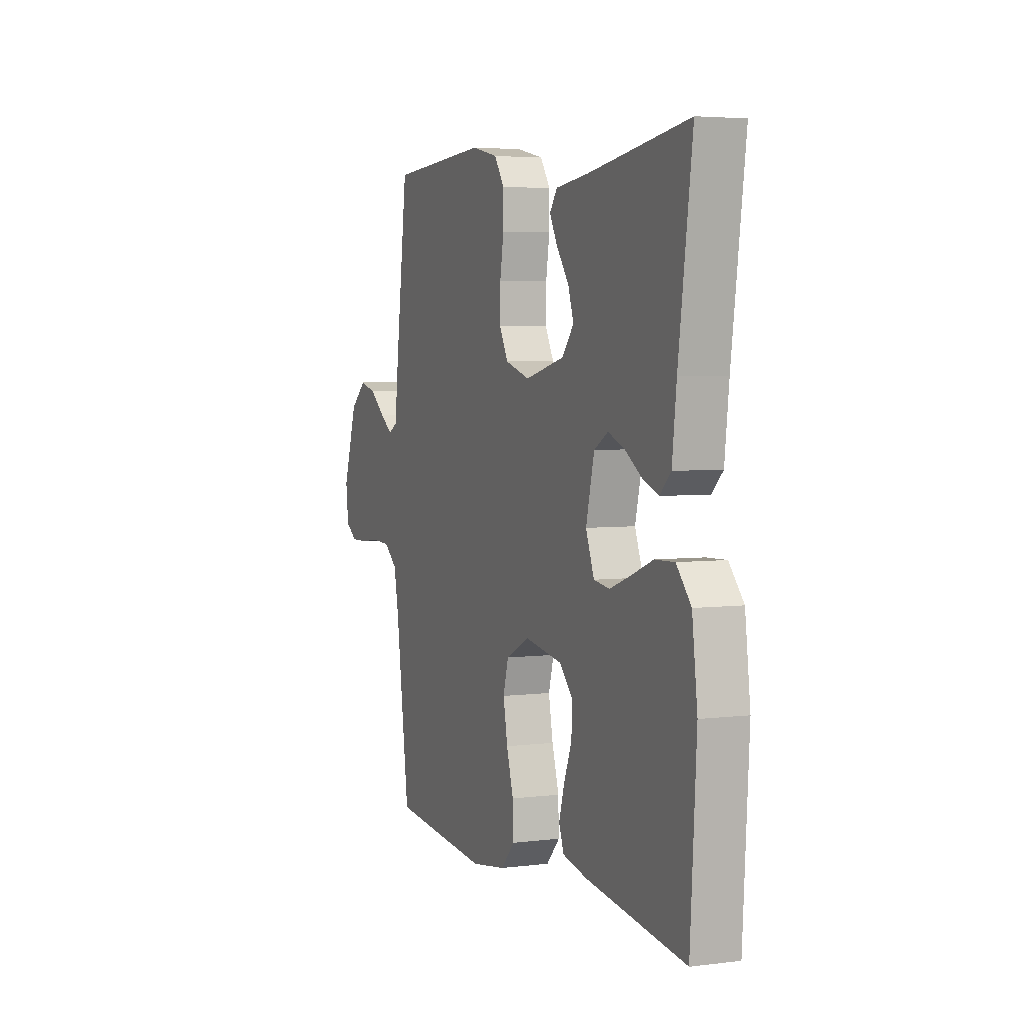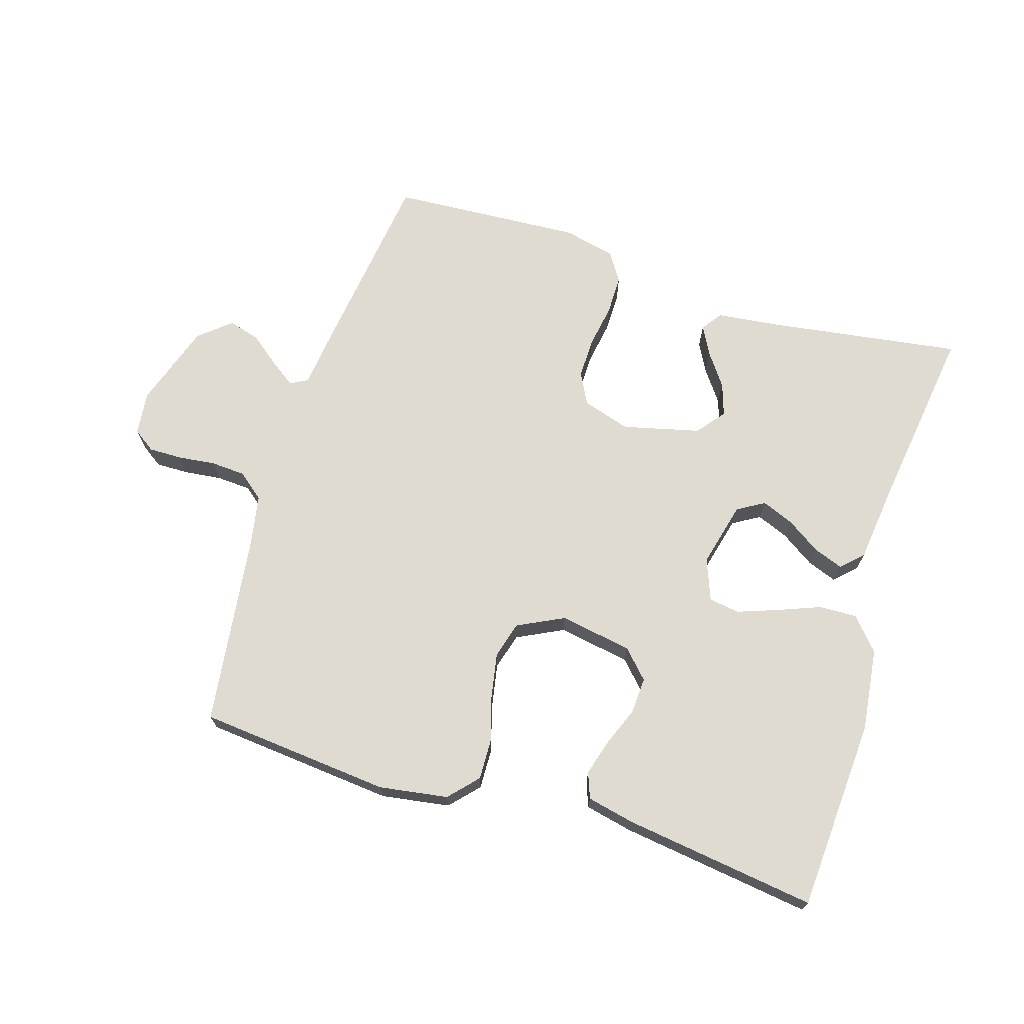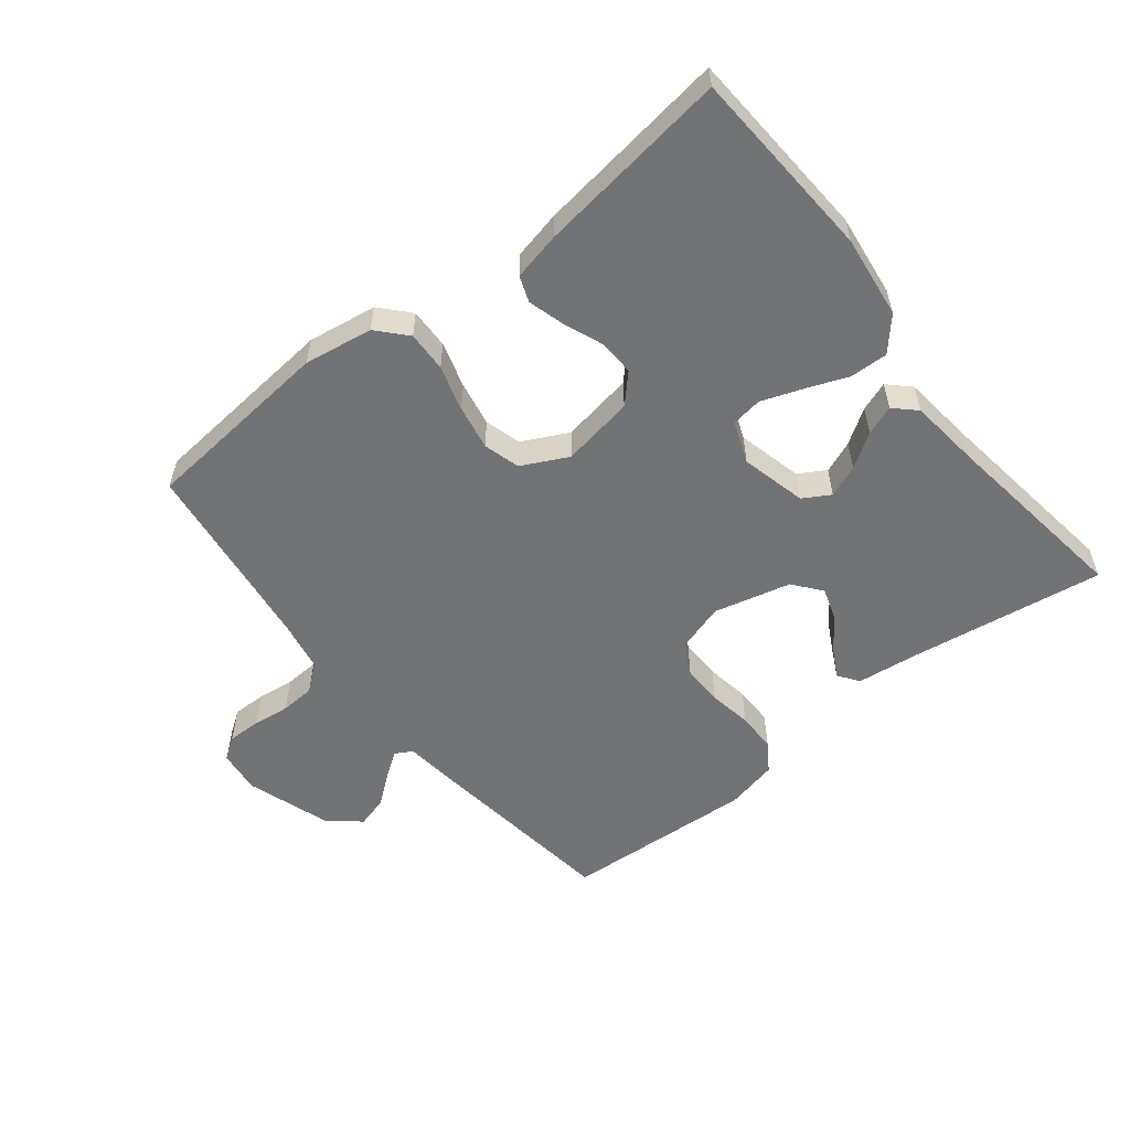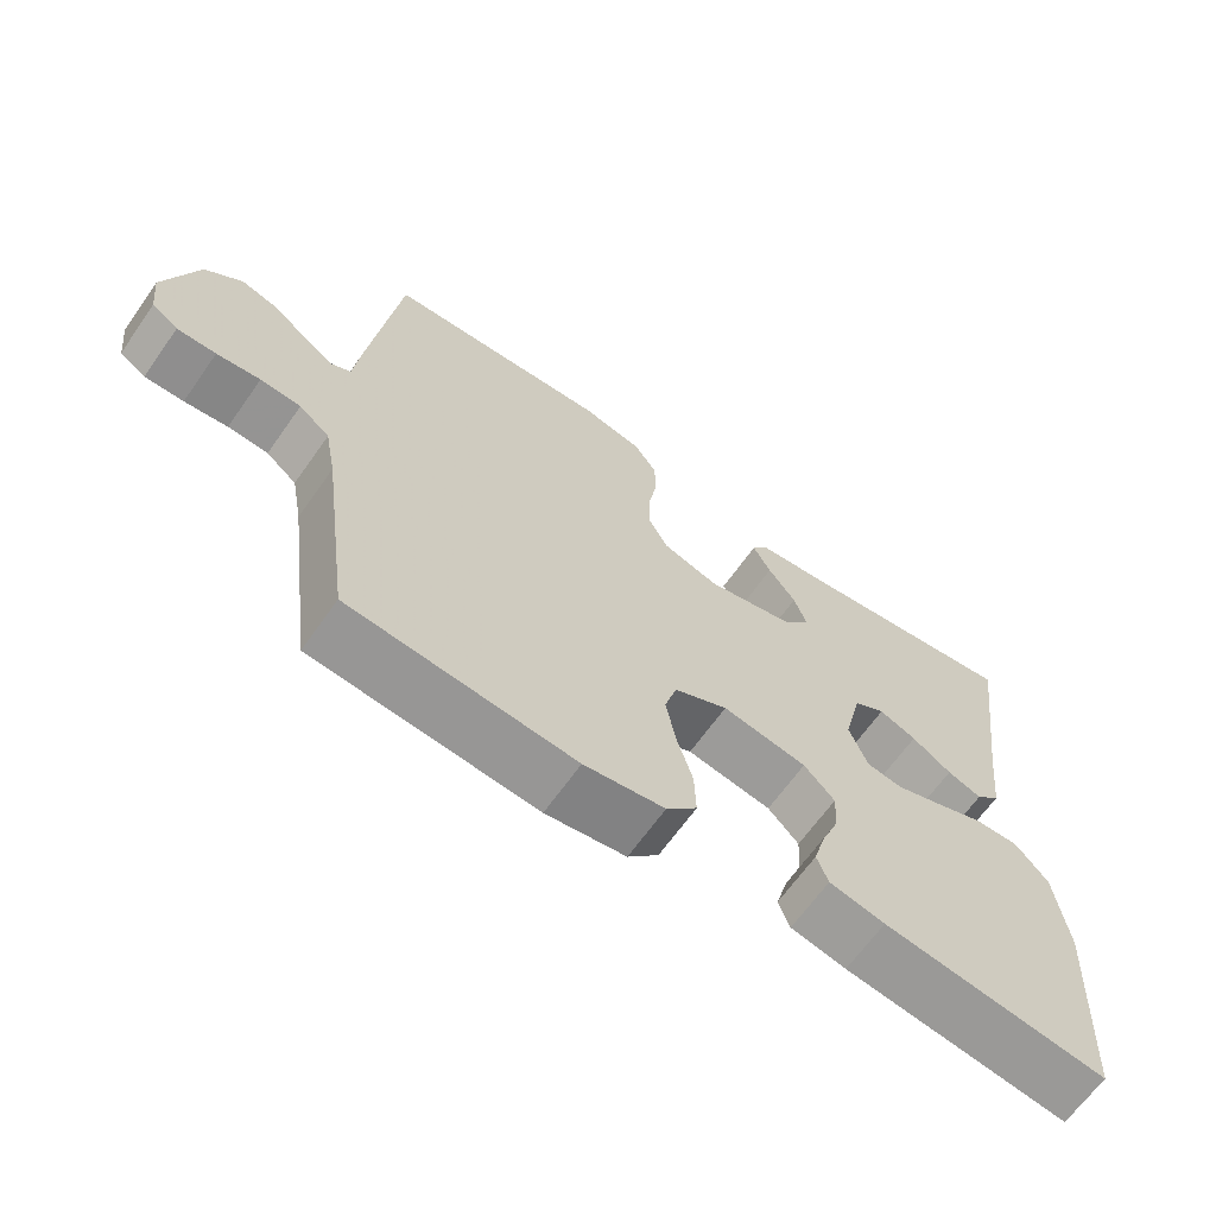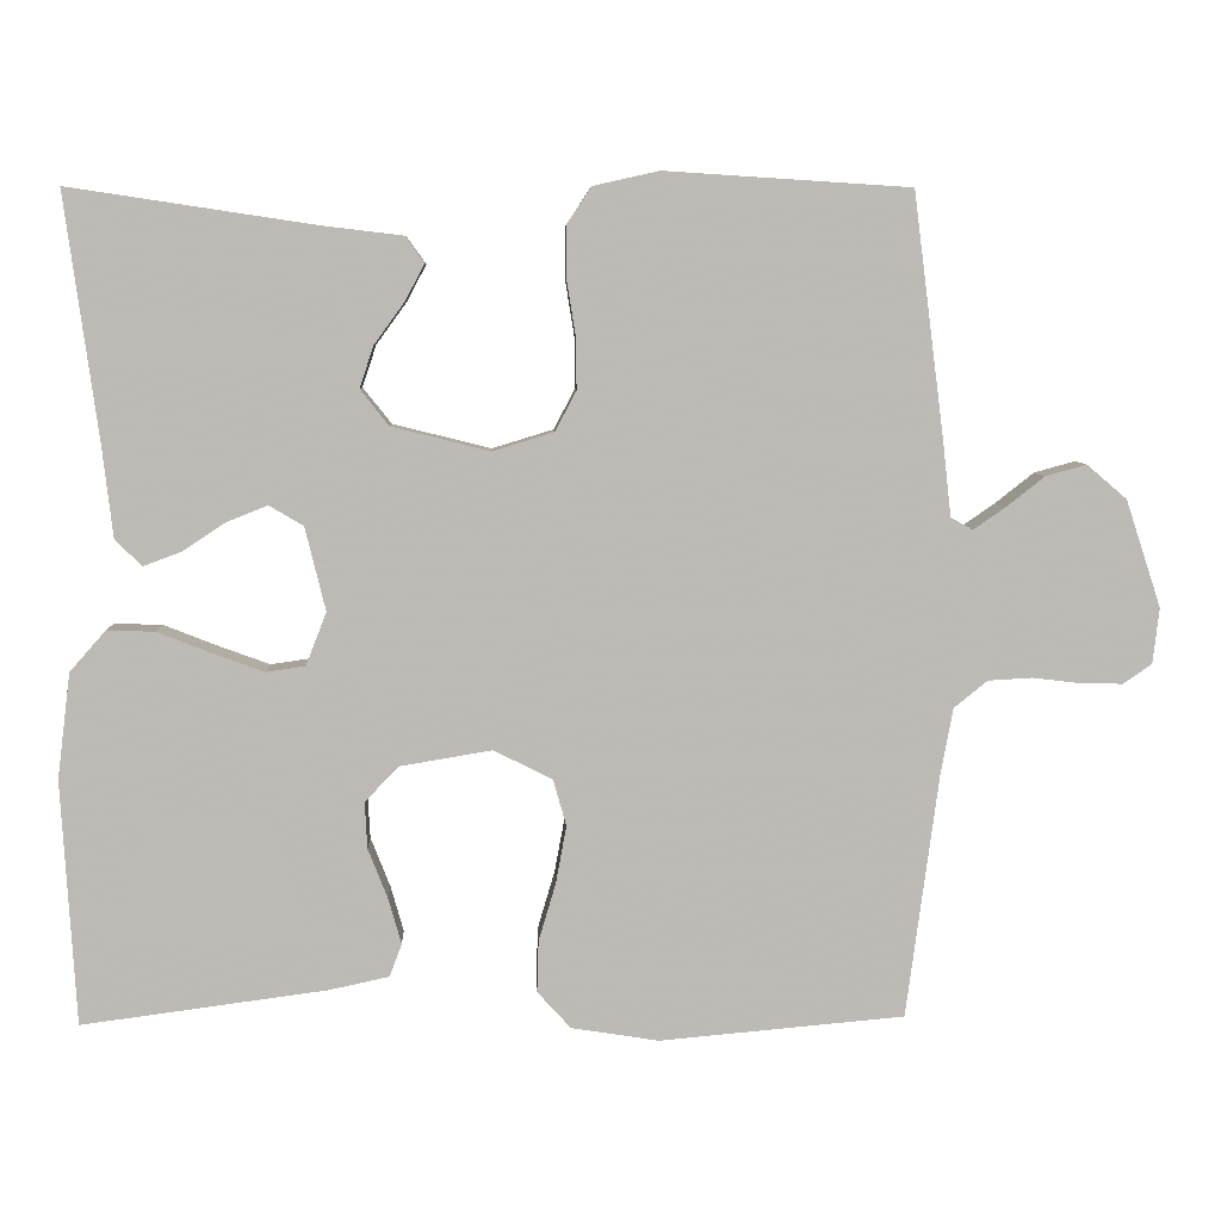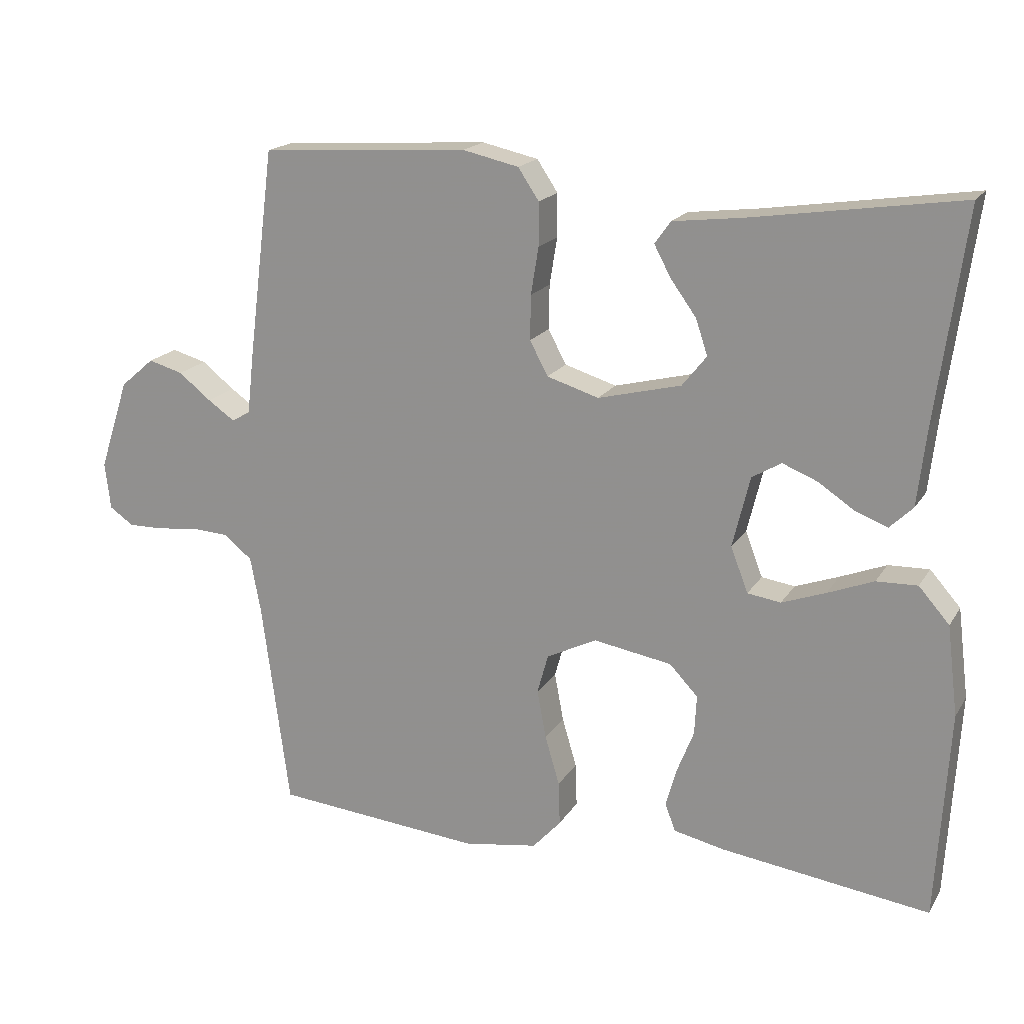
<metadata>
{"format":"obj","ext":"obj","renderer":"f3d","projection":"perspective","resolution":1024,"background":"white","views":[{"elev":4.3,"azim":-112.2,"up":"+Z"},{"elev":70.1,"azim":-162.6,"up":"+Y"},{"elev":-55.8,"azim":-141.5,"up":"+Y"},{"elev":-65.6,"azim":144.8,"up":"+Z"},{"elev":6.4,"azim":-2.3,"up":"+Z"},{"elev":18.3,"azim":-157.6,"up":"+Z"}]}
</metadata>
<code>
v 0.5 0.07 -0.5
v 0.2 0.07 -0.527
v 0.093 0.07 -0.51
v 0.052 0.07 -0.465
v 0.054 0.07 -0.402
v 0.075 0.07 -0.331
v 0.088 0.07 -0.261
v 0.072 0.07 -0.204
v 0 0.07 -0.168
v -0.113 0.07 -0.187
v -0.154 0.07 -0.23
v -0.151 0.07 -0.287
v -0.127 0.07 -0.348
v -0.111 0.07 -0.404
v -0.126 0.07 -0.444
v -0.2 0.07 -0.46
v -0.5 0.07 -0.5
v -0.518 0.07 -0.2
v -0.502 0.07 -0.071
v -0.458 0.07 -0.021
v -0.399 0.07 -0.023
v -0.333 0.07 -0.049
v -0.27 0.07 -0.072
v -0.222 0.07 -0.065
v -0.197 0.07 0
v -0.222 0.07 0.102
v -0.264 0.07 0.127
v -0.314 0.07 0.107
v -0.367 0.07 0.072
v -0.413 0.07 0.055
v -0.446 0.07 0.087
v -0.459 0.07 0.2
v -0.5 0.07 0.5
v -0.2 0.07 0.455
v -0.1 0.07 0.443
v -0.077 0.07 0.411
v -0.101 0.07 0.366
v -0.138 0.07 0.315
v -0.155 0.07 0.264
v -0.12 0.07 0.22
v 0 0.07 0.19
v 0.075 0.07 0.213
v 0.101 0.07 0.262
v 0.1 0.07 0.326
v 0.089 0.07 0.394
v 0.089 0.07 0.456
v 0.119 0.07 0.501
v 0.2 0.07 0.519
v 0.5 0.07 0.5
v 0.538 0.07 0.2
v 0.548 0.07 0.11
v 0.575 0.07 0.095
v 0.614 0.07 0.122
v 0.661 0.07 0.159
v 0.711 0.07 0.173
v 0.76 0.07 0.131
v 0.803 0.07 0
v 0.795 0.07 -0.068
v 0.76 0.07 -0.092
v 0.708 0.07 -0.091
v 0.65 0.07 -0.084
v 0.596 0.07 -0.087
v 0.555 0.07 -0.12
v 0.54 0.07 -0.2
v 0.5 0 -0.5
v 0.2 0 -0.527
v 0.093 0 -0.51
v 0.052 0 -0.465
v 0.054 0 -0.402
v 0.075 0 -0.331
v 0.088 0 -0.261
v 0.072 0 -0.204
v 0 0 -0.168
v -0.113 0 -0.187
v -0.154 0 -0.23
v -0.151 0 -0.287
v -0.127 0 -0.348
v -0.111 0 -0.404
v -0.126 0 -0.444
v -0.2 0 -0.46
v -0.5 0 -0.5
v -0.518 0 -0.2
v -0.502 0 -0.071
v -0.458 0 -0.021
v -0.399 0 -0.023
v -0.333 0 -0.049
v -0.27 0 -0.072
v -0.222 0 -0.065
v -0.197 0 0
v -0.222 0 0.102
v -0.264 0 0.127
v -0.314 0 0.107
v -0.367 0 0.072
v -0.413 0 0.055
v -0.446 0 0.087
v -0.459 0 0.2
v -0.5 0 0.5
v -0.2 0 0.455
v -0.1 0 0.443
v -0.077 0 0.411
v -0.101 0 0.366
v -0.138 0 0.315
v -0.155 0 0.264
v -0.12 0 0.22
v 0 0 0.19
v 0.075 0 0.213
v 0.101 0 0.262
v 0.1 0 0.326
v 0.089 0 0.394
v 0.089 0 0.456
v 0.119 0 0.501
v 0.2 0 0.519
v 0.5 0 0.5
v 0.538 0 0.2
v 0.548 0 0.11
v 0.575 0 0.095
v 0.614 0 0.122
v 0.661 0 0.159
v 0.711 0 0.173
v 0.76 0 0.131
v 0.803 0 0
v 0.795 0 -0.068
v 0.76 0 -0.092
v 0.708 0 -0.091
v 0.65 0 -0.084
v 0.596 0 -0.087
v 0.555 0 -0.12
v 0.54 0 -0.2
f 59 60 61
f 58 59 61
f 57 58 61
f 56 57 61
f 55 56 61
f 54 55 61
f 53 54 61
f 52 53 61 62
f 51 52 62 63
f 51 63 64
f 50 51 64
f 49 50 64
f 48 49 64
f 47 48 64
f 46 47 64
f 45 46 64
f 44 45 64
f 36 37 38
f 35 36 38
f 34 35 38
f 34 38 39
f 33 34 39
f 32 33 39
f 31 32 39
f 30 31 39
f 29 30 39
f 28 29 39
f 27 28 39 40
f 20 21 22
f 19 20 22
f 18 19 22
f 17 18 22
f 16 17 22
f 15 16 22
f 14 15 22
f 13 14 22
f 12 13 22
f 11 12 22 23
f 10 11 23 24
f 4 5 6
f 3 4 6
f 2 3 6
f 1 2 6
f 64 1 6
f 64 6 7
f 43 44 64
f 64 7 8
f 43 64 8
f 42 43 8
f 41 42 8 9
f 26 27 40 41
f 41 9 10
f 26 41 10
f 25 26 10
f 10 24 25
f 125 124 123
f 125 123 122
f 125 122 121
f 125 121 120
f 125 120 119
f 125 119 118
f 125 118 117
f 126 125 117 116
f 127 126 116 115
f 128 127 115
f 128 115 114
f 128 114 113
f 128 113 112
f 128 112 111
f 128 111 110
f 128 110 109
f 128 109 108
f 102 101 100
f 102 100 99
f 102 99 98
f 103 102 98
f 103 98 97
f 103 97 96
f 103 96 95
f 103 95 94
f 103 94 93
f 103 93 92
f 104 103 92 91
f 86 85 84
f 86 84 83
f 86 83 82
f 86 82 81
f 86 81 80
f 86 80 79
f 86 79 78
f 86 78 77
f 86 77 76
f 87 86 76 75
f 88 87 75 74
f 70 69 68
f 70 68 67
f 70 67 66
f 70 66 65
f 70 65 128
f 71 70 128
f 128 108 107
f 72 71 128
f 72 128 107
f 72 107 106
f 73 72 106 105
f 105 104 91 90
f 74 73 105
f 74 105 90
f 74 90 89
f 89 88 74
f 1 65 66 2
f 2 66 67 3
f 3 67 68 4
f 4 68 69 5
f 5 69 70 6
f 6 70 71 7
f 7 71 72 8
f 8 72 73 9
f 9 73 74 10
f 10 74 75 11
f 11 75 76 12
f 12 76 77 13
f 13 77 78 14
f 14 78 79 15
f 15 79 80 16
f 16 80 81 17
f 17 81 82 18
f 18 82 83 19
f 19 83 84 20
f 20 84 85 21
f 21 85 86 22
f 22 86 87 23
f 23 87 88 24
f 24 88 89 25
f 25 89 90 26
f 26 90 91 27
f 27 91 92 28
f 28 92 93 29
f 29 93 94 30
f 30 94 95 31
f 31 95 96 32
f 32 96 97 33
f 33 97 98 34
f 34 98 99 35
f 35 99 100 36
f 36 100 101 37
f 37 101 102 38
f 38 102 103 39
f 39 103 104 40
f 40 104 105 41
f 41 105 106 42
f 42 106 107 43
f 43 107 108 44
f 44 108 109 45
f 45 109 110 46
f 46 110 111 47
f 47 111 112 48
f 48 112 113 49
f 49 113 114 50
f 50 114 115 51
f 51 115 116 52
f 52 116 117 53
f 53 117 118 54
f 54 118 119 55
f 55 119 120 56
f 56 120 121 57
f 57 121 122 58
f 58 122 123 59
f 59 123 124 60
f 60 124 125 61
f 61 125 126 62
f 62 126 127 63
f 63 127 128 64
f 64 128 65 1

</code>
